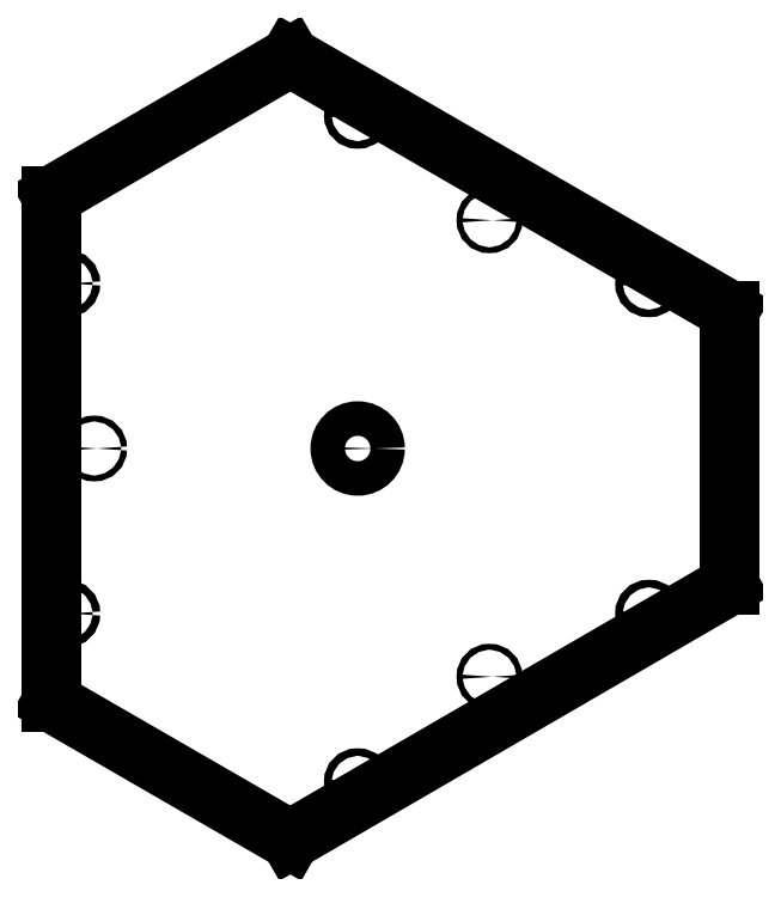
<metadata>
{"format":"dxf","ext":"dxf","renderer":"ezdxf+matplotlib","layout":"modelspace","background":"white","min_lineweight":24,"dpi":150}
</metadata>
<code>
0
SECTION
2
ENTITIES
0
INSERT
2
POCKET222
8
0
10
0
20
0
30
0
0
ENDSEC
0
EOF

</code>
